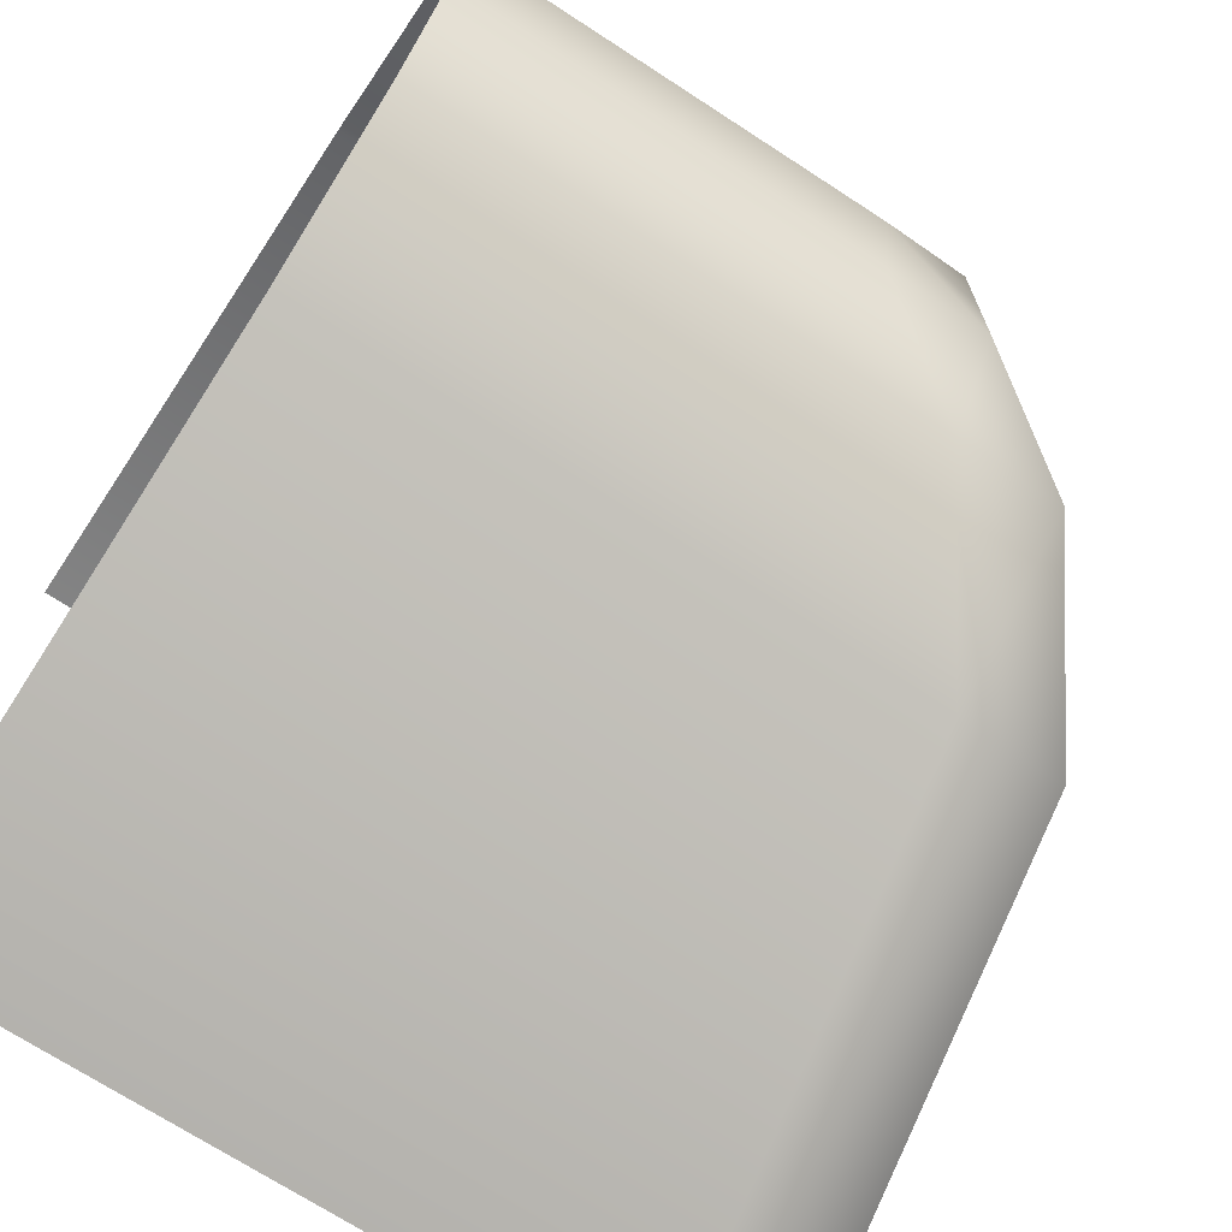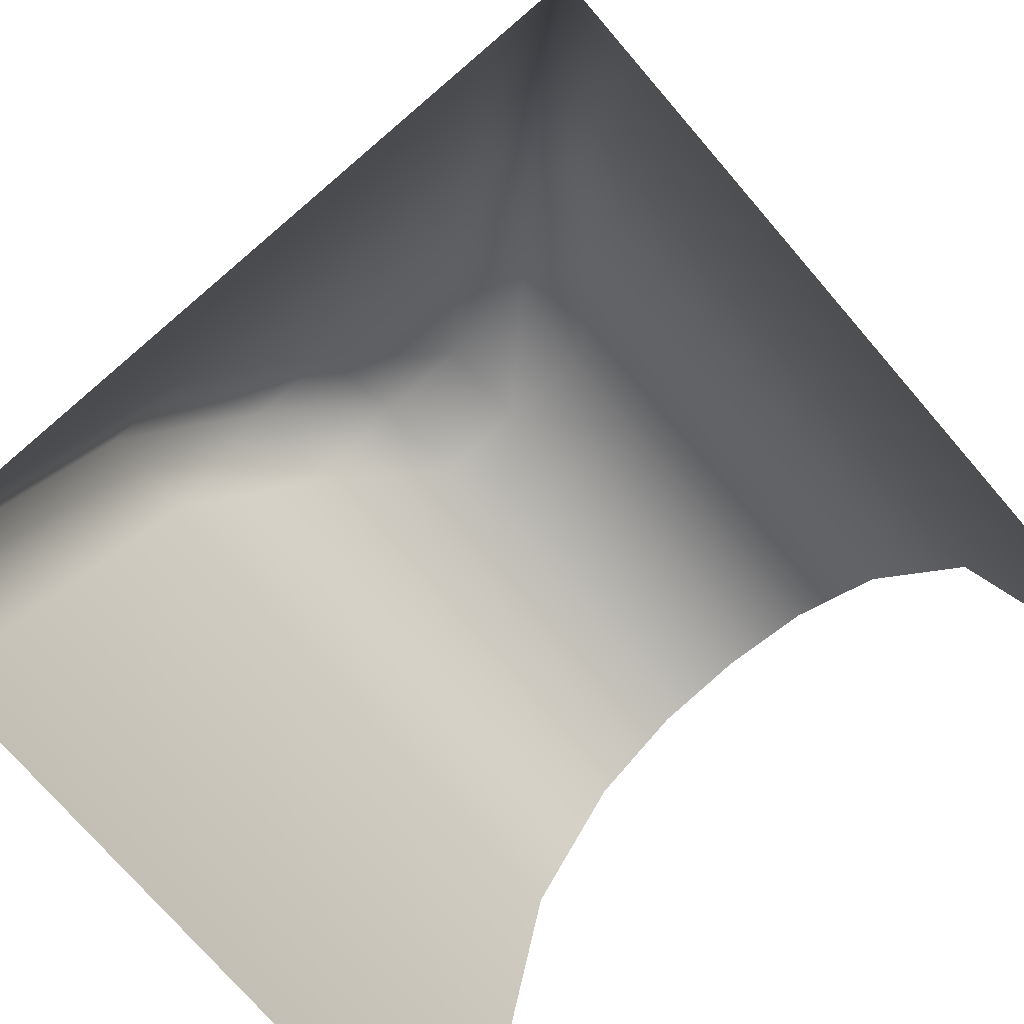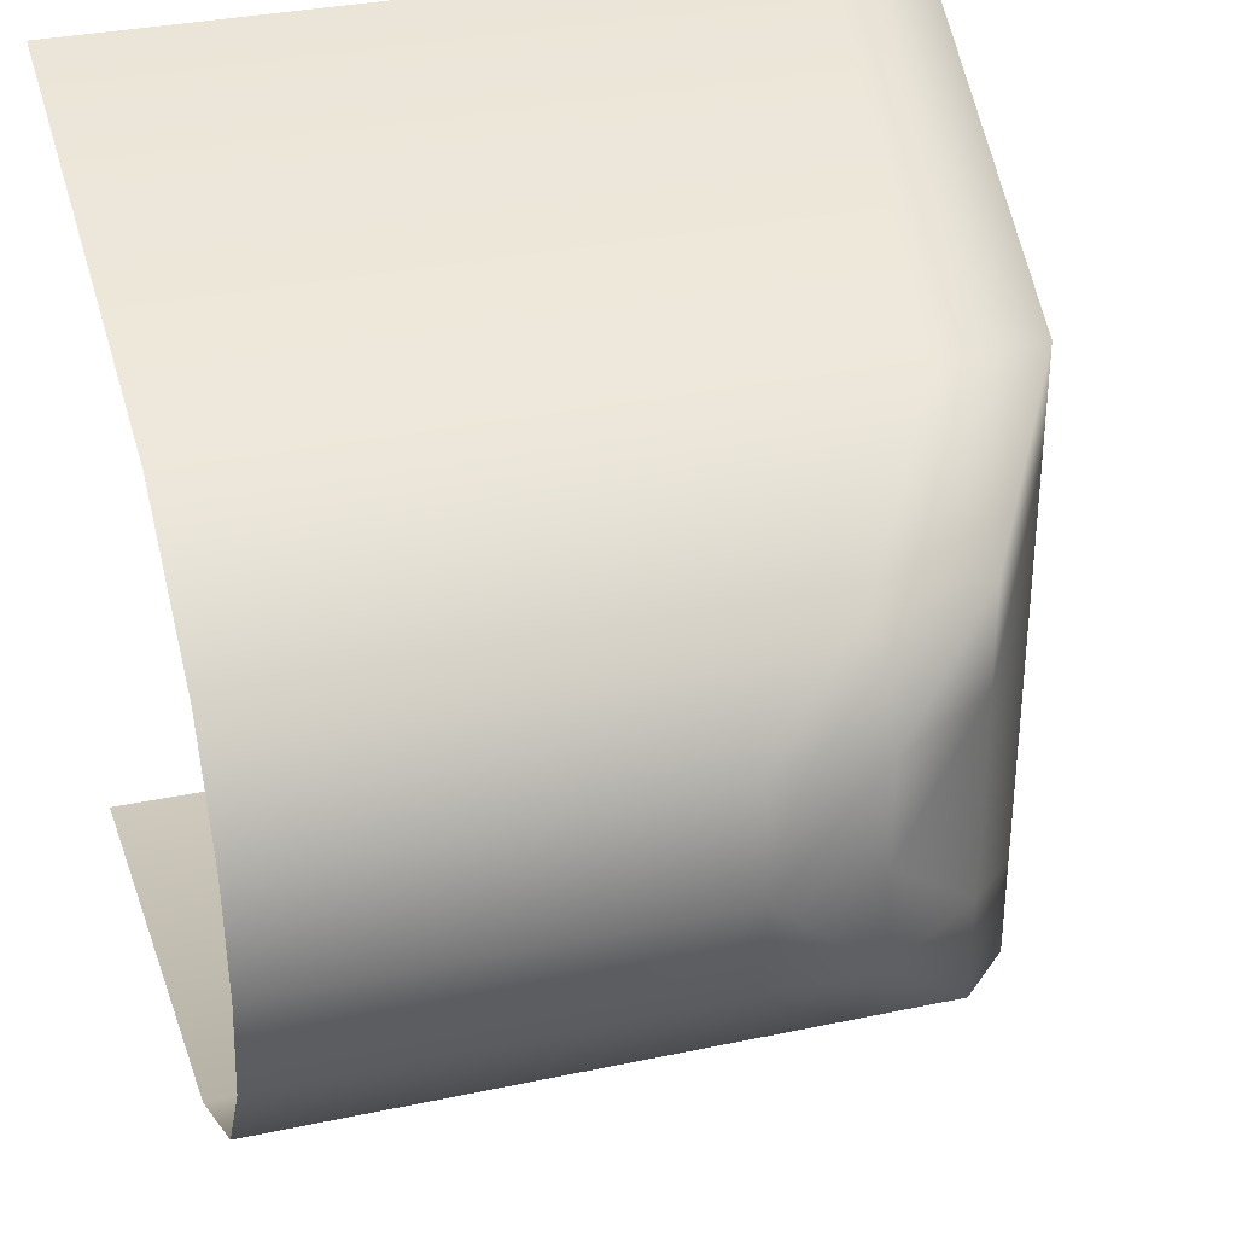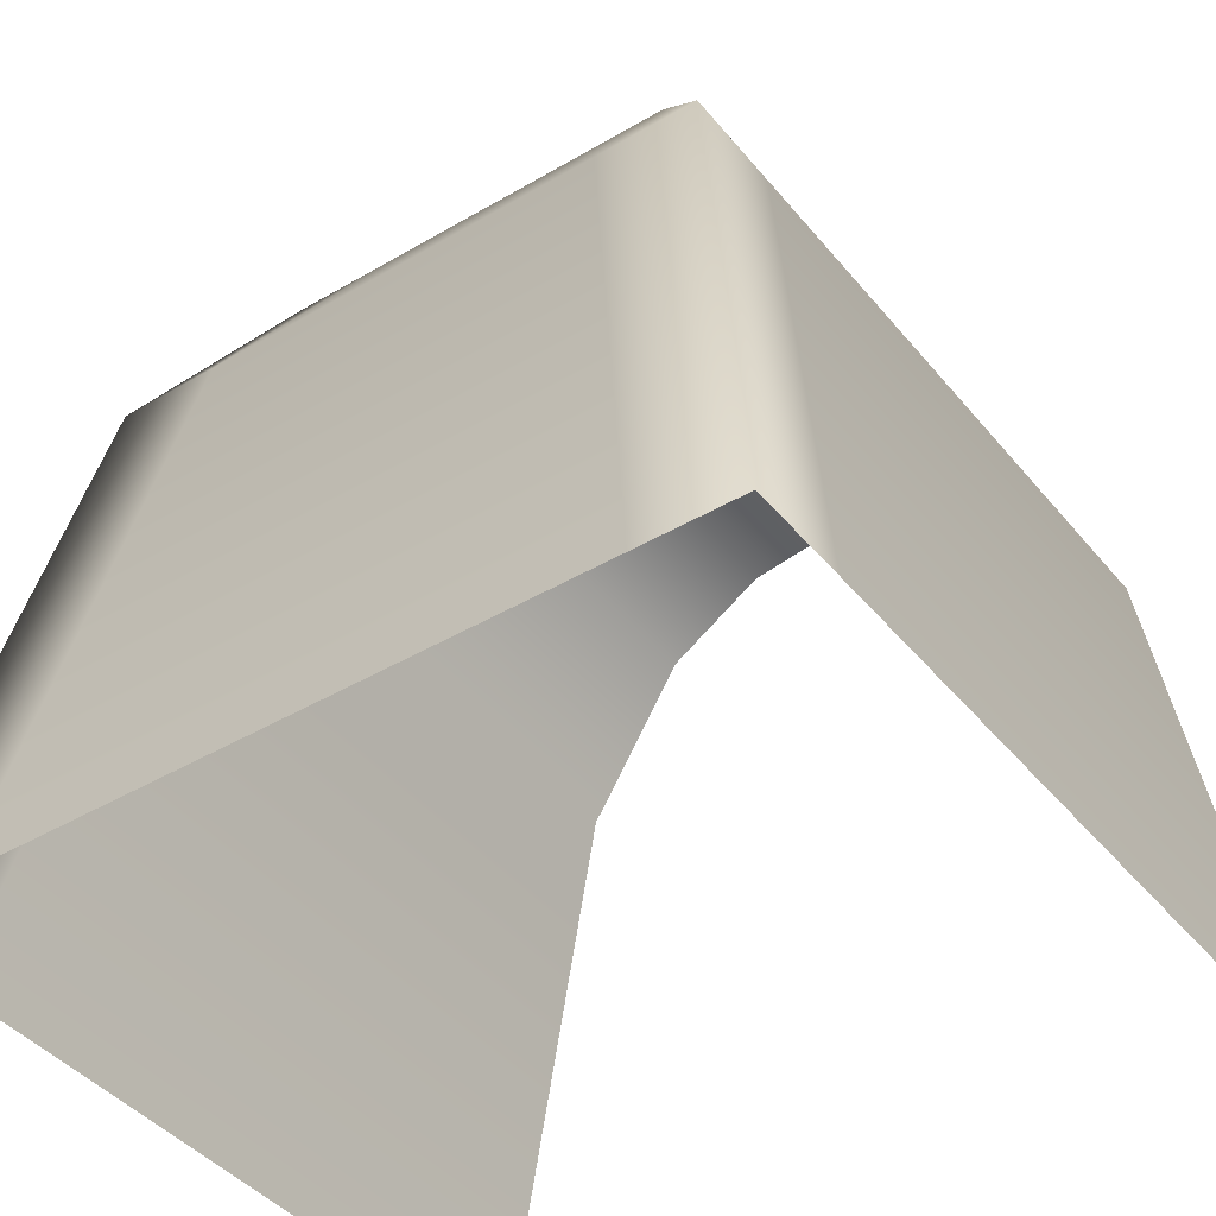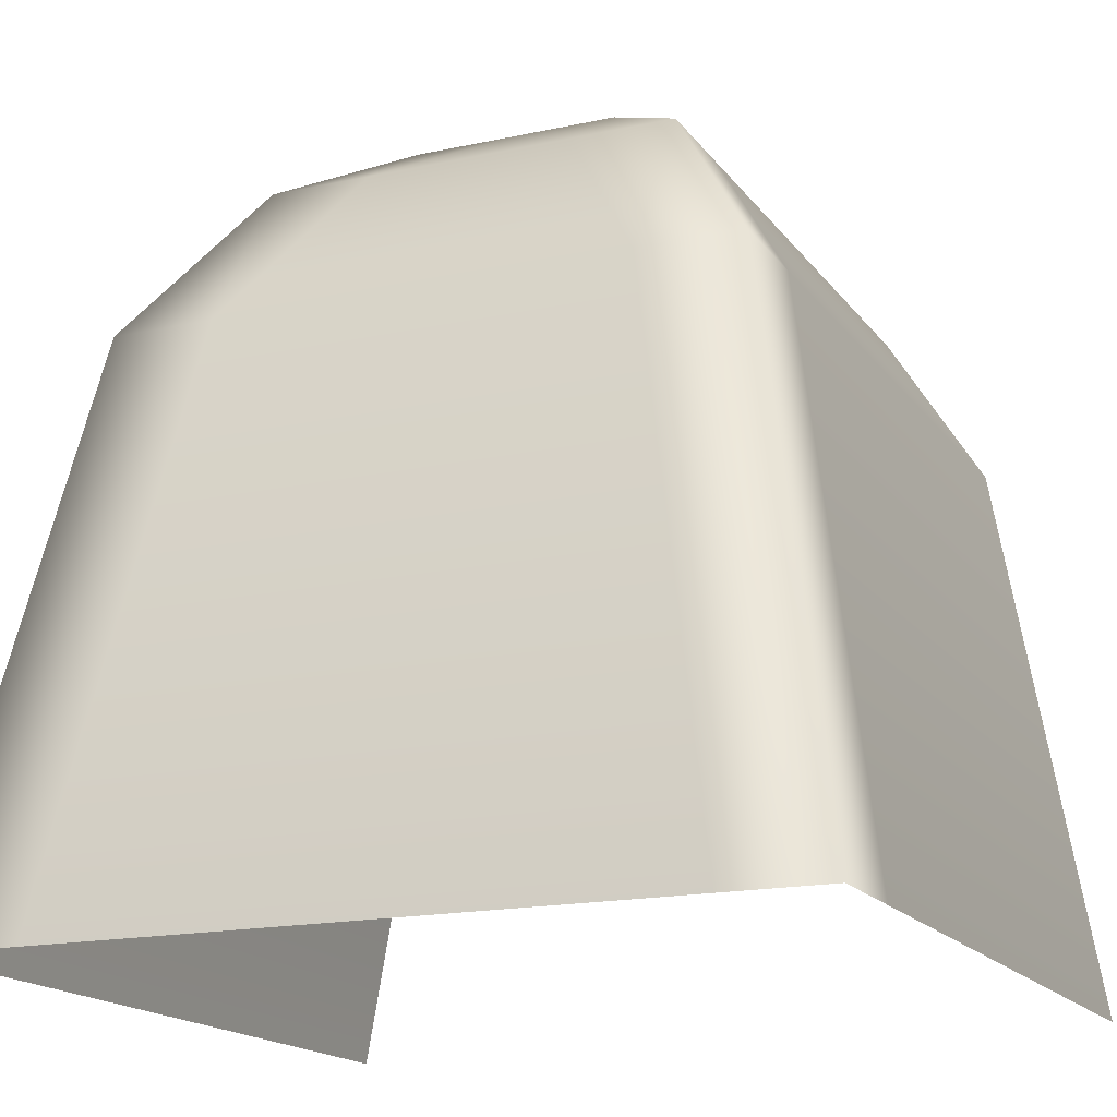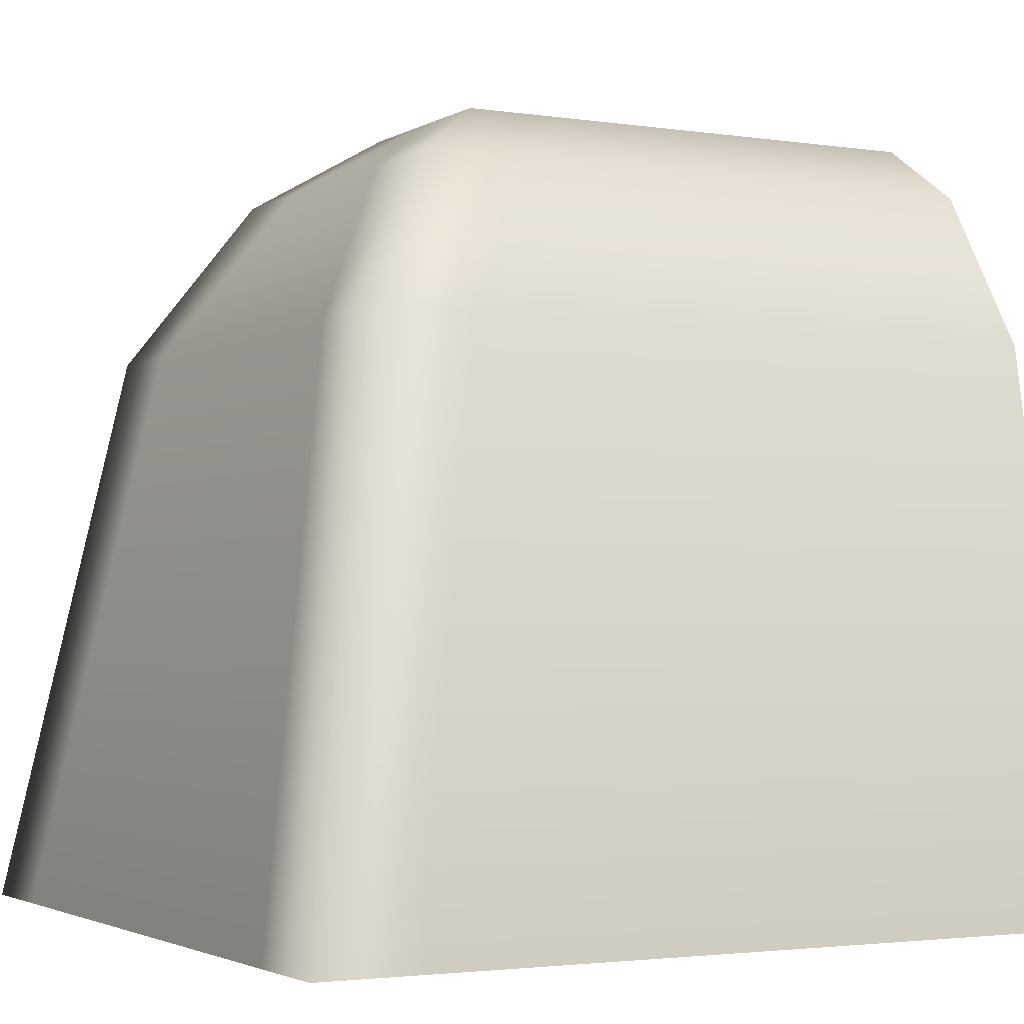
<metadata>
{"format":"obj","ext":"obj","renderer":"f3d","projection":"perspective","resolution":1024,"background":"white","views":[{"elev":-70.6,"azim":146.9,"up":"+Z"},{"elev":-73.7,"azim":-49.4,"up":"+Y"},{"elev":33.3,"azim":163.8,"up":"+Z"},{"elev":-41.9,"azim":-54.5,"up":"+Y"},{"elev":-16.8,"azim":-66.1,"up":"+Y"},{"elev":-2.5,"azim":-28.4,"up":"+Y"}]}
</metadata>
<code>
o Grid_Grid.010_Grid_Grid.032
v 0.125 -0 0.5
v 0.125 0.7 0.375
v 0 0.7 0.375
v 0.25 -0 0.5
v 0.25 0.7 0.375
v 0.375 -0 0.5
v 0.375 0.7 0.375
v 0.5 -0 0.5
v 0.5 0.7 0.375
v 0.125 0.9 0.25
v 0 0.9 0.25
v 0.25 0.9 0.25
v 0.375 0.9 0.25
v 0.5 0.9 0.25
v 0.125 0.98 0.125
v 0 0.98 0.125
v 0.25 0.98 0.125
v 0.375 0.98 0.125
v 0.5 0.98 0.125
v 0 -0 0.5
v -0.375 0.7 0
v -0.375 0.7 -0.125
v -0.5 0 -0.125
v -0.25 0.9 0
v -0.25 0.9 -0.125
v -0.125 0.98 0
v -0.125 0.98 -0.125
v -0.375 0.7 -0.25
v -0.5 0 -0.25
v -0.25 0.9 -0.25
v -0.125 0.9 -0.25
v -0.375 0.7 -0.375
v -0.5 0 -0.375
v -0.25 0.7 -0.375
v -0.125 0.7 -0.375
v -0.375 0 -0.5
v -0.5 0 -0.5
v -0.25 0 -0.5
v -0.125 0 -0.5
v -0.5 0 0
v 0.5 0.98 -0.125
v 0.375 0.98 -0.125
v 0.375 1 0
v 0.5 0.9 -0.25
v 0.375 0.9 -0.25
v 0.5 0.7 -0.375
v 0.375 0.7 -0.375
v 0.5 0 -0.5
v 0.375 0 -0.5
v 0.25 0.98 -0.125
v 0.25 1 0
v 0.25 0.9 -0.25
v 0.25 0.7 -0.375
v 0.25 0 -0.5
v 0.125 0.98 -0.125
v 0.125 1 0
v 0.125 0.9 -0.25
v 0.125 0.7 -0.375
v 0.125 0 -0.5
v 0 0.98 -0.125
v 0 1 0
v 0 0.9 -0.25
v 0 0.7 -0.375
v 0 0 -0.5
v 0.5 1 0
v -0.125 0.7 0.375
v -0.25 0.7 0.375
v -0.25 -0 0.5
v -0.125 0.9 0.25
v -0.25 0.9 0.25
v -0.125 0.98 0.125
v -0.25 0.9 0.125
v -0.375 0.7 0.375
v -0.375 -0 0.5
v -0.375 0.7 0.25
v -0.375 0.7 0.125
v -0.5 -0 0.375
v -0.5 -0 0.5
v -0.5 -0 0.25
v -0.5 -0 0.125
v -0.125 -0 0.5
g Grid_Grid.010_Grid_Grid.032_None.003
f 1 2 3
f 4 5 2
f 6 7 5
f 8 9 7
f 2 10 11
f 5 12 10
f 7 13 12
f 9 14 13
f 10 15 16
f 12 17 15
f 13 18 17
f 14 19 18
f 20 1 3
f 1 4 2
f 4 6 5
f 6 8 7
f 3 2 11
f 2 5 10
f 5 7 12
f 7 9 13
f 11 10 16
f 10 12 15
f 12 13 17
f 13 14 18
f 21 22 23
f 24 25 22
f 26 27 25
f 22 28 29
f 25 30 28
f 27 31 30
f 28 32 33
f 30 34 32
f 31 35 34
f 32 36 37
f 34 38 36
f 35 39 38
f 40 21 23
f 21 24 22
f 24 26 25
f 23 22 29
f 22 25 28
f 25 27 30
f 29 28 33
f 28 30 32
f 30 31 34
f 33 32 37
f 32 34 36
f 34 35 38
f 41 42 43
f 44 45 42
f 46 47 45
f 48 49 47
f 42 50 51
f 45 52 50
f 47 53 52
f 49 54 53
f 50 55 56
f 52 57 55
f 53 58 57
f 54 59 58
f 55 60 61
f 57 62 60
f 58 63 62
f 59 64 63
f 65 41 43
f 41 44 42
f 44 46 45
f 46 48 47
f 43 42 51
f 42 45 50
f 45 47 52
f 47 49 53
f 51 50 56
f 50 52 55
f 52 53 57
f 53 54 58
f 56 55 61
f 55 57 60
f 57 58 62
f 58 59 63
f 66 67 68
f 69 70 67
f 71 72 70
f 67 73 74
f 70 75 73
f 72 76 75
f 73 77 78
f 75 79 77
f 76 80 79
f 81 66 68
f 66 69 67
f 69 71 70
f 68 67 74
f 67 70 73
f 70 72 75
f 74 73 78
f 73 75 77
f 75 76 79
f 15 56 61
f 17 51 56
f 18 43 51
f 19 65 43
f 16 15 61
f 15 17 56
f 17 18 51
f 18 19 43
f 61 60 27
f 60 62 31
f 62 63 35
f 63 64 39
f 26 61 27
f 27 60 31
f 31 62 35
f 35 63 39
f 3 66 81
f 11 69 66
f 16 71 69
f 61 26 71
f 26 24 72
f 24 21 76
f 21 40 80
f 20 3 81
f 3 11 66
f 11 16 69
f 16 61 71
f 71 26 72
f 72 24 76
f 76 21 80

</code>
